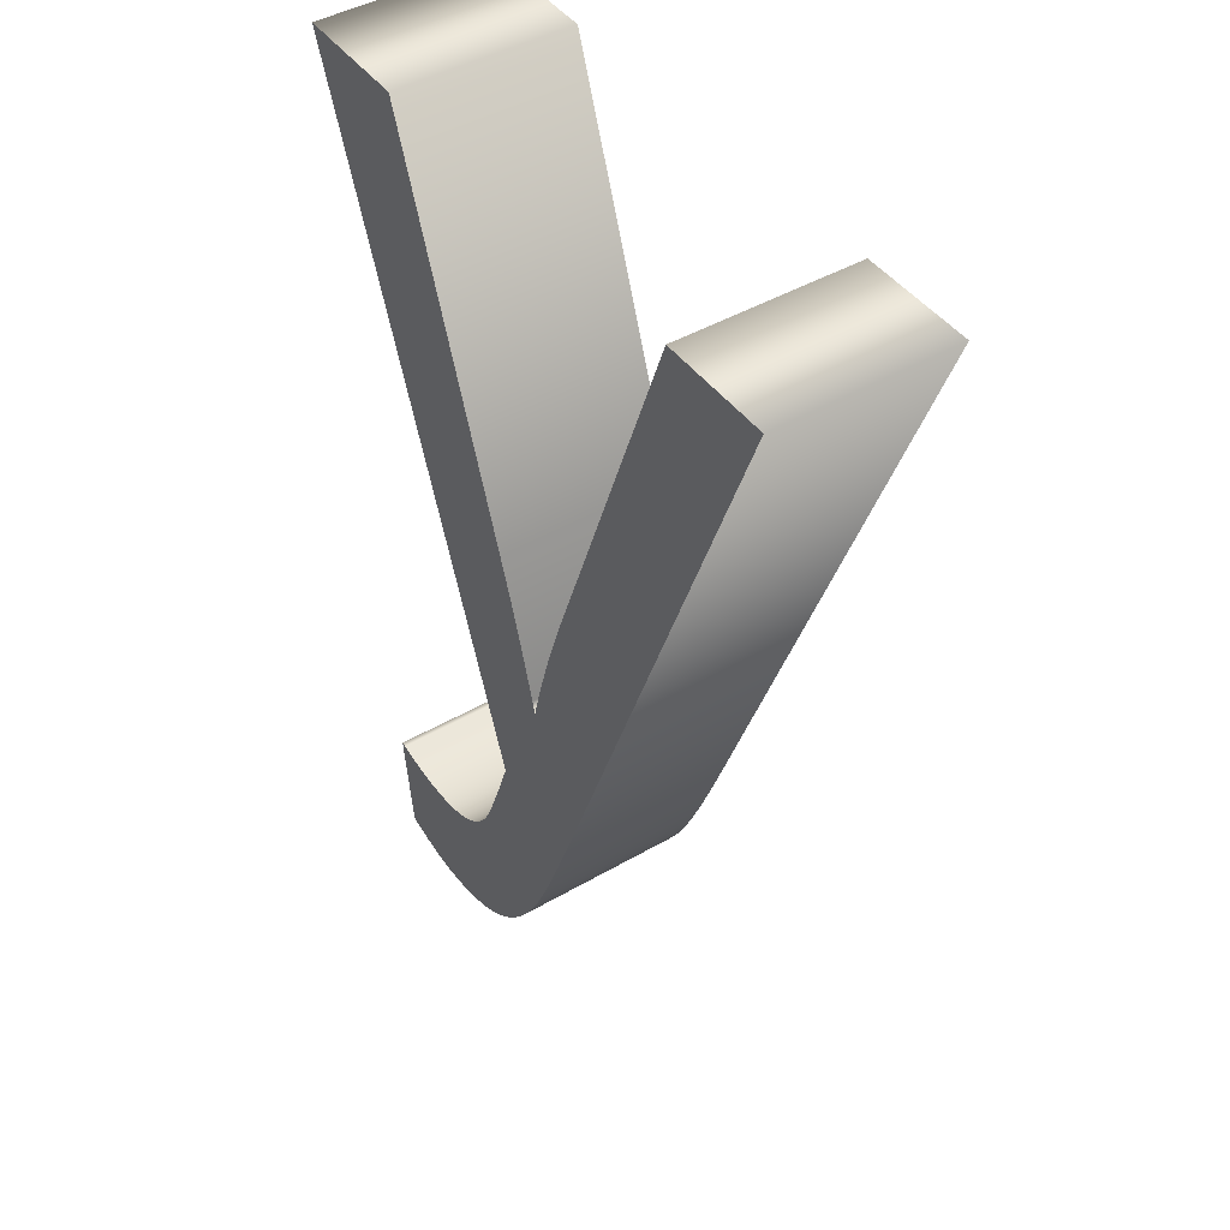
<metadata>
{"format":"obj","ext":"obj","renderer":"f3d","projection":"perspective","resolution":1024,"background":"white","views":[{"elev":44.8,"azim":-124.0,"up":"+Y"}]}
</metadata>
<code>
o Text_Text.143
v 0.09896 -0.05426 -0.05
v 0.1021 -0.0542 -0.05
v 0.1053 -0.05404 -0.05
v 0.1085 -0.05377 -0.05
v 0.1118 -0.05338 -0.05
v 0.1152 -0.05289 -0.05
v 0.1186 -0.05229 -0.05
v 0.1221 -0.05158 -0.05
v 0.1257 -0.05076 -0.05
v 0.1293 -0.04983 -0.05
v 0.133 -0.04879 -0.05
v 0.1367 -0.04764 -0.05
v 0.1405 -0.04639 -0.05
v 0.1476 0.0141 -0.05
v 0.1442 0.01319 -0.05
v 0.1407 0.01235 -0.05
v 0.1374 0.0116 -0.05
v 0.1342 0.01092 -0.05
v 0.131 0.01032 -0.05
v 0.1279 0.009807 -0.05
v 0.1248 0.009369 -0.05
v 0.1219 0.009011 -0.05
v 0.119 0.008733 -0.05
v 0.1162 0.008534 -0.05
v 0.1134 0.008415 -0.05
v 0.1108 0.008375 -0.05
v 0.1073 0.008425 -0.05
v 0.1039 0.008574 -0.05
v 0.1006 0.008823 -0.05
v 0.09741 0.009171 -0.05
v 0.09437 0.009618 -0.05
v 0.09145 0.01017 -0.05
v 0.08864 0.01081 -0.05
v 0.08596 0.01156 -0.05
v 0.08339 0.0124 -0.05
v 0.08095 0.01335 -0.05
v 0.07862 0.01439 -0.05
v 0.07641 0.01553 -0.05
v 0.0743 0.01677 -0.05
v 0.07225 0.01808 -0.05
v 0.07026 0.01947 -0.05
v 0.06834 0.02094 -0.05
v 0.06648 0.02249 -0.05
v 0.06469 0.02412 -0.05
v 0.06296 0.02583 -0.05
v 0.0613 0.02762 -0.05
v 0.0597 0.02949 -0.05
v 0.05817 0.03144 -0.05
v 0.0567 0.03347 -0.05
v 0.0553 0.03558 -0.05
v 0.05423 0.03739 -0.05
v 0.05306 0.03959 -0.05
v 0.05178 0.0422 -0.05
v 0.05041 0.0452 -0.05
v 0.04892 0.0486 -0.05
v 0.04733 0.0524 -0.05
v 0.04564 0.05659 -0.05
v 0.04384 0.06119 -0.05
v 0.04194 0.06618 -0.05
v 0.03994 0.07157 -0.05
v 0.03783 0.07735 -0.05
v 0.03561 0.08354 -0.05
v 0.0353 0.08447 -0.05
v 0.03496 0.08546 -0.05
v 0.03458 0.08653 -0.05
v 0.03418 0.08767 -0.05
v 0.03375 0.08888 -0.05
v 0.03329 0.09016 -0.05
v 0.03279 0.09151 -0.05
v 0.03227 0.09292 -0.05
v 0.03172 0.09441 -0.05
v 0.03114 0.09596 -0.05
v 0.03053 0.09759 -0.05
v 0.02988 0.09928 -0.05
v 0.1741 0.4801 -0.05
v 0.1047 0.4801 -0.05
v 0.02559 0.26 -0.05
v 0.02305 0.253 -0.05
v 0.02055 0.2459 -0.05
v 0.0181 0.2388 -0.05
v 0.01569 0.2316 -0.05
v 0.01333 0.2243 -0.05
v 0.01101 0.217 -0.05
v 0.008732 0.2097 -0.05
v 0.006502 0.2022 -0.05
v 0.004317 0.1948 -0.05
v 0.002177 0.1872 -0.05
v 8.2e-05 0.1796 -0.05
v -0.001969 0.1719 -0.05
v -0.003848 0.1793 -0.05
v -0.005786 0.1867 -0.05
v -0.007785 0.194 -0.05
v -0.009843 0.2013 -0.05
v -0.01196 0.2086 -0.05
v -0.01414 0.2158 -0.05
v -0.01637 0.223 -0.05
v -0.01867 0.2302 -0.05
v -0.02103 0.2373 -0.05
v -0.02344 0.2444 -0.05
v -0.02592 0.2515 -0.05
v -0.02845 0.2586 -0.05
v -0.1097 0.4801 -0.05
v -0.1741 0.4801 -0.05
v -0.02953 0.09356 -0.05
v -0.02572 0.08339 -0.05
v -0.02206 0.07376 -0.05
v -0.01854 0.06468 -0.05
v -0.01517 0.05614 -0.05
v -0.01194 0.04814 -0.05
v -0.008858 0.04068 -0.05
v -0.005918 0.03376 -0.05
v -0.003122 0.02738 -0.05
v -0.00047 0.02155 -0.05
v 0.002038 0.01626 -0.05
v 0.004402 0.01151 -0.05
v 0.006621 0.007301 -0.05
v 0.009519 0.002111 -0.05
v 0.01249 -0.002844 -0.05
v 0.01552 -0.007563 -0.05
v 0.01863 -0.01205 -0.05
v 0.02181 -0.01629 -0.05
v 0.02505 -0.0203 -0.05
v 0.02837 -0.02408 -0.05
v 0.03175 -0.02762 -0.05
v 0.03521 -0.03092 -0.05
v 0.03873 -0.03398 -0.05
v 0.04233 -0.03681 -0.05
v 0.04599 -0.03941 -0.05
v 0.04975 -0.04178 -0.05
v 0.05363 -0.04394 -0.05
v 0.05762 -0.0459 -0.05
v 0.06174 -0.04766 -0.05
v 0.06598 -0.0492 -0.05
v 0.07033 -0.05055 -0.05
v 0.0748 -0.05168 -0.05
v 0.0794 -0.05261 -0.05
v 0.08411 -0.05333 -0.05
v 0.08894 -0.05385 -0.05
v 0.09389 -0.05416 -0.05
v 0.09896 -0.05426 0.05
v 0.1021 -0.0542 0.05
v 0.1053 -0.05404 0.05
v 0.1085 -0.05377 0.05
v 0.1118 -0.05338 0.05
v 0.1152 -0.05289 0.05
v 0.1186 -0.05229 0.05
v 0.1221 -0.05158 0.05
v 0.1257 -0.05076 0.05
v 0.1293 -0.04983 0.05
v 0.133 -0.04879 0.05
v 0.1367 -0.04764 0.05
v 0.1405 -0.04639 0.05
v 0.1476 0.0141 0.05
v 0.1442 0.01319 0.05
v 0.1407 0.01235 0.05
v 0.1374 0.0116 0.05
v 0.1342 0.01092 0.05
v 0.131 0.01032 0.05
v 0.1279 0.009807 0.05
v 0.1248 0.009369 0.05
v 0.1219 0.009011 0.05
v 0.119 0.008733 0.05
v 0.1162 0.008534 0.05
v 0.1134 0.008415 0.05
v 0.1108 0.008375 0.05
v 0.1073 0.008425 0.05
v 0.1039 0.008574 0.05
v 0.1006 0.008823 0.05
v 0.09741 0.009171 0.05
v 0.09437 0.009618 0.05
v 0.09145 0.01017 0.05
v 0.08864 0.01081 0.05
v 0.08596 0.01156 0.05
v 0.08339 0.0124 0.05
v 0.08095 0.01335 0.05
v 0.07862 0.01439 0.05
v 0.07641 0.01553 0.05
v 0.0743 0.01677 0.05
v 0.07225 0.01808 0.05
v 0.07026 0.01947 0.05
v 0.06834 0.02094 0.05
v 0.06648 0.02249 0.05
v 0.06469 0.02412 0.05
v 0.06296 0.02583 0.05
v 0.0613 0.02762 0.05
v 0.0597 0.02949 0.05
v 0.05817 0.03144 0.05
v 0.0567 0.03347 0.05
v 0.0553 0.03558 0.05
v 0.05423 0.03739 0.05
v 0.05306 0.03959 0.05
v 0.05178 0.0422 0.05
v 0.05041 0.0452 0.05
v 0.04892 0.0486 0.05
v 0.04733 0.0524 0.05
v 0.04564 0.05659 0.05
v 0.04384 0.06119 0.05
v 0.04194 0.06618 0.05
v 0.03994 0.07157 0.05
v 0.03783 0.07735 0.05
v 0.03561 0.08354 0.05
v 0.0353 0.08447 0.05
v 0.03496 0.08546 0.05
v 0.03458 0.08653 0.05
v 0.03418 0.08767 0.05
v 0.03375 0.08888 0.05
v 0.03329 0.09016 0.05
v 0.03279 0.09151 0.05
v 0.03227 0.09292 0.05
v 0.03172 0.09441 0.05
v 0.03114 0.09596 0.05
v 0.03053 0.09759 0.05
v 0.02988 0.09928 0.05
v 0.1741 0.4801 0.05
v 0.1047 0.4801 0.05
v 0.02559 0.26 0.05
v 0.02305 0.253 0.05
v 0.02055 0.2459 0.05
v 0.0181 0.2388 0.05
v 0.01569 0.2316 0.05
v 0.01333 0.2243 0.05
v 0.01101 0.217 0.05
v 0.008732 0.2097 0.05
v 0.006502 0.2022 0.05
v 0.004317 0.1948 0.05
v 0.002177 0.1872 0.05
v 8.2e-05 0.1796 0.05
v -0.001969 0.1719 0.05
v -0.003848 0.1793 0.05
v -0.005786 0.1867 0.05
v -0.007785 0.194 0.05
v -0.009843 0.2013 0.05
v -0.01196 0.2086 0.05
v -0.01414 0.2158 0.05
v -0.01637 0.223 0.05
v -0.01867 0.2302 0.05
v -0.02103 0.2373 0.05
v -0.02344 0.2444 0.05
v -0.02592 0.2515 0.05
v -0.02845 0.2586 0.05
v -0.1097 0.4801 0.05
v -0.1741 0.4801 0.05
v -0.02953 0.09356 0.05
v -0.02572 0.08339 0.05
v -0.02206 0.07376 0.05
v -0.01854 0.06468 0.05
v -0.01517 0.05614 0.05
v -0.01194 0.04814 0.05
v -0.008858 0.04068 0.05
v -0.005918 0.03376 0.05
v -0.003122 0.02738 0.05
v -0.00047 0.02155 0.05
v 0.002038 0.01626 0.05
v 0.004402 0.01151 0.05
v 0.006621 0.007301 0.05
v 0.009519 0.002111 0.05
v 0.01249 -0.002844 0.05
v 0.01552 -0.007563 0.05
v 0.01863 -0.01205 0.05
v 0.02181 -0.01629 0.05
v 0.02505 -0.0203 0.05
v 0.02837 -0.02408 0.05
v 0.03175 -0.02762 0.05
v 0.03521 -0.03092 0.05
v 0.03873 -0.03398 0.05
v 0.04233 -0.03681 0.05
v 0.04599 -0.03941 0.05
v 0.04975 -0.04178 0.05
v 0.05363 -0.04394 0.05
v 0.05762 -0.0459 0.05
v 0.06174 -0.04766 0.05
v 0.06598 -0.0492 0.05
v 0.07033 -0.05055 0.05
v 0.0748 -0.05168 0.05
v 0.0794 -0.05261 0.05
v 0.08411 -0.05333 0.05
v 0.08894 -0.05385 0.05
v 0.09389 -0.05416 0.05
v 0.09896 -0.05426 0.05
v 0.09896 -0.05426 -0.05
v 0.1021 -0.0542 0.05
v 0.1021 -0.0542 -0.05
v 0.1053 -0.05404 0.05
v 0.1053 -0.05404 -0.05
v 0.1085 -0.05377 0.05
v 0.1085 -0.05377 -0.05
v 0.1118 -0.05338 0.05
v 0.1118 -0.05338 -0.05
v 0.1152 -0.05289 0.05
v 0.1152 -0.05289 -0.05
v 0.1186 -0.05229 0.05
v 0.1186 -0.05229 -0.05
v 0.1221 -0.05158 0.05
v 0.1221 -0.05158 -0.05
v 0.1257 -0.05076 0.05
v 0.1257 -0.05076 -0.05
v 0.1293 -0.04983 0.05
v 0.1293 -0.04983 -0.05
v 0.133 -0.04879 0.05
v 0.133 -0.04879 -0.05
v 0.1367 -0.04764 0.05
v 0.1367 -0.04764 -0.05
v 0.1405 -0.04639 0.05
v 0.1405 -0.04639 -0.05
v 0.1476 0.0141 0.05
v 0.1476 0.0141 -0.05
v 0.1442 0.01319 0.05
v 0.1442 0.01319 -0.05
v 0.1407 0.01235 0.05
v 0.1407 0.01235 -0.05
v 0.1374 0.0116 0.05
v 0.1374 0.0116 -0.05
v 0.1342 0.01092 0.05
v 0.1342 0.01092 -0.05
v 0.131 0.01032 0.05
v 0.131 0.01032 -0.05
v 0.1279 0.009807 0.05
v 0.1279 0.009807 -0.05
v 0.1248 0.009369 0.05
v 0.1248 0.009369 -0.05
v 0.1219 0.009011 0.05
v 0.1219 0.009011 -0.05
v 0.119 0.008733 0.05
v 0.119 0.008733 -0.05
v 0.1162 0.008534 0.05
v 0.1162 0.008534 -0.05
v 0.1134 0.008415 0.05
v 0.1134 0.008415 -0.05
v 0.1108 0.008375 0.05
v 0.1108 0.008375 -0.05
v 0.1073 0.008425 0.05
v 0.1073 0.008425 -0.05
v 0.1039 0.008574 0.05
v 0.1039 0.008574 -0.05
v 0.1006 0.008823 0.05
v 0.1006 0.008823 -0.05
v 0.09741 0.009171 0.05
v 0.09741 0.009171 -0.05
v 0.09437 0.009618 0.05
v 0.09437 0.009618 -0.05
v 0.09145 0.01017 0.05
v 0.09145 0.01017 -0.05
v 0.08864 0.01081 0.05
v 0.08864 0.01081 -0.05
v 0.08596 0.01156 0.05
v 0.08596 0.01156 -0.05
v 0.08339 0.0124 0.05
v 0.08339 0.0124 -0.05
v 0.08095 0.01335 0.05
v 0.08095 0.01335 -0.05
v 0.07862 0.01439 0.05
v 0.07862 0.01439 -0.05
v 0.07641 0.01553 0.05
v 0.07641 0.01553 -0.05
v 0.0743 0.01677 0.05
v 0.0743 0.01677 -0.05
v 0.07225 0.01808 0.05
v 0.07225 0.01808 -0.05
v 0.07026 0.01947 0.05
v 0.07026 0.01947 -0.05
v 0.06834 0.02094 0.05
v 0.06834 0.02094 -0.05
v 0.06648 0.02249 0.05
v 0.06648 0.02249 -0.05
v 0.06469 0.02412 0.05
v 0.06469 0.02412 -0.05
v 0.06296 0.02583 0.05
v 0.06296 0.02583 -0.05
v 0.0613 0.02762 0.05
v 0.0613 0.02762 -0.05
v 0.0597 0.02949 0.05
v 0.0597 0.02949 -0.05
v 0.05817 0.03144 0.05
v 0.05817 0.03144 -0.05
v 0.0567 0.03347 0.05
v 0.0567 0.03347 -0.05
v 0.0553 0.03558 0.05
v 0.0553 0.03558 -0.05
v 0.05423 0.03739 0.05
v 0.05423 0.03739 -0.05
v 0.05306 0.03959 0.05
v 0.05306 0.03959 -0.05
v 0.05178 0.0422 0.05
v 0.05178 0.0422 -0.05
v 0.05041 0.0452 0.05
v 0.05041 0.0452 -0.05
v 0.04892 0.0486 0.05
v 0.04892 0.0486 -0.05
v 0.04733 0.0524 0.05
v 0.04733 0.0524 -0.05
v 0.04564 0.05659 0.05
v 0.04564 0.05659 -0.05
v 0.04384 0.06119 0.05
v 0.04384 0.06119 -0.05
v 0.04194 0.06618 0.05
v 0.04194 0.06618 -0.05
v 0.03994 0.07157 0.05
v 0.03994 0.07157 -0.05
v 0.03783 0.07735 0.05
v 0.03783 0.07735 -0.05
v 0.03561 0.08354 0.05
v 0.03561 0.08354 -0.05
v 0.0353 0.08447 0.05
v 0.0353 0.08447 -0.05
v 0.03496 0.08546 0.05
v 0.03496 0.08546 -0.05
v 0.03458 0.08653 0.05
v 0.03458 0.08653 -0.05
v 0.03418 0.08767 0.05
v 0.03418 0.08767 -0.05
v 0.03375 0.08888 0.05
v 0.03375 0.08888 -0.05
v 0.03329 0.09016 0.05
v 0.03329 0.09016 -0.05
v 0.03279 0.09151 0.05
v 0.03279 0.09151 -0.05
v 0.03227 0.09292 0.05
v 0.03227 0.09292 -0.05
v 0.03172 0.09441 0.05
v 0.03172 0.09441 -0.05
v 0.03114 0.09596 0.05
v 0.03114 0.09596 -0.05
v 0.03053 0.09759 0.05
v 0.03053 0.09759 -0.05
v 0.02988 0.09928 0.05
v 0.02988 0.09928 -0.05
v 0.1741 0.4801 0.05
v 0.1741 0.4801 -0.05
v 0.1047 0.4801 0.05
v 0.1047 0.4801 -0.05
v 0.02559 0.26 0.05
v 0.02559 0.26 -0.05
v 0.02305 0.253 0.05
v 0.02305 0.253 -0.05
v 0.02055 0.2459 0.05
v 0.02055 0.2459 -0.05
v 0.0181 0.2388 0.05
v 0.0181 0.2388 -0.05
v 0.01569 0.2316 0.05
v 0.01569 0.2316 -0.05
v 0.01333 0.2243 0.05
v 0.01333 0.2243 -0.05
v 0.01101 0.217 0.05
v 0.01101 0.217 -0.05
v 0.008732 0.2097 0.05
v 0.008732 0.2097 -0.05
v 0.006502 0.2022 0.05
v 0.006502 0.2022 -0.05
v 0.004317 0.1948 0.05
v 0.004317 0.1948 -0.05
v 0.002177 0.1872 0.05
v 0.002177 0.1872 -0.05
v 8.2e-05 0.1796 0.05
v 8.2e-05 0.1796 -0.05
v -0.001969 0.1719 0.05
v -0.001969 0.1719 -0.05
v -0.003848 0.1793 0.05
v -0.003848 0.1793 -0.05
v -0.005786 0.1867 0.05
v -0.005786 0.1867 -0.05
v -0.007785 0.194 0.05
v -0.007785 0.194 -0.05
v -0.009843 0.2013 0.05
v -0.009843 0.2013 -0.05
v -0.01196 0.2086 0.05
v -0.01196 0.2086 -0.05
v -0.01414 0.2158 0.05
v -0.01414 0.2158 -0.05
v -0.01637 0.223 0.05
v -0.01637 0.223 -0.05
v -0.01867 0.2302 0.05
v -0.01867 0.2302 -0.05
v -0.02103 0.2373 0.05
v -0.02103 0.2373 -0.05
v -0.02344 0.2444 0.05
v -0.02344 0.2444 -0.05
v -0.02592 0.2515 0.05
v -0.02592 0.2515 -0.05
v -0.02845 0.2586 0.05
v -0.02845 0.2586 -0.05
v -0.1097 0.4801 0.05
v -0.1097 0.4801 -0.05
v -0.1741 0.4801 0.05
v -0.1741 0.4801 -0.05
v -0.02953 0.09356 0.05
v -0.02953 0.09356 -0.05
v -0.02572 0.08339 0.05
v -0.02572 0.08339 -0.05
v -0.02206 0.07376 0.05
v -0.02206 0.07376 -0.05
v -0.01854 0.06468 0.05
v -0.01854 0.06468 -0.05
v -0.01517 0.05614 0.05
v -0.01517 0.05614 -0.05
v -0.01194 0.04814 0.05
v -0.01194 0.04814 -0.05
v -0.008858 0.04068 0.05
v -0.008858 0.04068 -0.05
v -0.005918 0.03376 0.05
v -0.005918 0.03376 -0.05
v -0.003122 0.02738 0.05
v -0.003122 0.02738 -0.05
v -0.00047 0.02155 0.05
v -0.00047 0.02155 -0.05
v 0.002038 0.01626 0.05
v 0.002038 0.01626 -0.05
v 0.004402 0.01151 0.05
v 0.004402 0.01151 -0.05
v 0.006621 0.007301 0.05
v 0.006621 0.007301 -0.05
v 0.009519 0.002111 0.05
v 0.009519 0.002111 -0.05
v 0.01249 -0.002844 0.05
v 0.01249 -0.002844 -0.05
v 0.01552 -0.007563 0.05
v 0.01552 -0.007563 -0.05
v 0.01863 -0.01205 0.05
v 0.01863 -0.01205 -0.05
v 0.02181 -0.01629 0.05
v 0.02181 -0.01629 -0.05
v 0.02505 -0.0203 0.05
v 0.02505 -0.0203 -0.05
v 0.02837 -0.02408 0.05
v 0.02837 -0.02408 -0.05
v 0.03175 -0.02762 0.05
v 0.03175 -0.02762 -0.05
v 0.03521 -0.03092 0.05
v 0.03521 -0.03092 -0.05
v 0.03873 -0.03398 0.05
v 0.03873 -0.03398 -0.05
v 0.04233 -0.03681 0.05
v 0.04233 -0.03681 -0.05
v 0.04599 -0.03941 0.05
v 0.04599 -0.03941 -0.05
v 0.04975 -0.04178 0.05
v 0.04975 -0.04178 -0.05
v 0.05363 -0.04394 0.05
v 0.05363 -0.04394 -0.05
v 0.05762 -0.0459 0.05
v 0.05762 -0.0459 -0.05
v 0.06174 -0.04766 0.05
v 0.06174 -0.04766 -0.05
v 0.06598 -0.0492 0.05
v 0.06598 -0.0492 -0.05
v 0.07033 -0.05055 0.05
v 0.07033 -0.05055 -0.05
v 0.0748 -0.05168 0.05
v 0.0748 -0.05168 -0.05
v 0.0794 -0.05261 0.05
v 0.0794 -0.05261 -0.05
v 0.08411 -0.05333 0.05
v 0.08411 -0.05333 -0.05
v 0.08894 -0.05385 0.05
v 0.08894 -0.05385 -0.05
v 0.09389 -0.05416 0.05
v 0.09389 -0.05416 -0.05
f 74 76 75
f 74 77 76
f 101 103 102
f 101 104 103
f 74 78 77
f 100 104 101
f 74 79 78
f 99 104 100
f 74 80 79
f 98 104 99
f 74 81 80
f 97 104 98
f 74 82 81
f 96 104 97
f 74 83 82
f 95 104 96
f 74 84 83
f 94 104 95
f 74 85 84
f 93 104 94
f 74 86 85
f 92 104 93
f 74 87 86
f 91 104 92
f 74 88 87
f 90 104 91
f 74 89 88
f 89 104 90
f 74 104 89
f 73 104 74
f 72 104 73
f 71 104 72
f 70 104 71
f 70 105 104
f 69 105 70
f 68 105 69
f 67 105 68
f 66 105 67
f 65 105 66
f 64 105 65
f 63 105 64
f 62 105 63
f 61 105 62
f 61 106 105
f 60 106 61
f 60 107 106
f 59 107 60
f 58 107 59
f 58 108 107
f 57 108 58
f 56 108 57
f 56 109 108
f 55 109 56
f 54 109 55
f 54 110 109
f 53 110 54
f 52 110 53
f 52 111 110
f 51 111 52
f 50 111 51
f 49 111 50
f 49 112 111
f 48 112 49
f 47 112 48
f 46 112 47
f 45 112 46
f 45 113 112
f 44 113 45
f 43 113 44
f 42 113 43
f 42 114 113
f 41 114 42
f 40 114 41
f 39 114 40
f 38 114 39
f 38 115 114
f 37 115 38
f 36 115 37
f 13 15 14
f 35 115 36
f 13 16 15
f 34 115 35
f 13 17 16
f 13 18 17
f 33 115 34
f 33 116 115
f 13 19 18
f 32 116 33
f 13 20 19
f 31 116 32
f 13 21 20
f 30 116 31
f 13 22 21
f 29 116 30
f 13 23 22
f 28 116 29
f 13 24 23
f 27 116 28
f 13 25 24
f 26 116 27
f 13 26 25
f 13 116 26
f 13 117 116
f 13 118 117
f 13 119 118
f 13 120 119
f 13 121 120
f 13 122 121
f 13 123 122
f 13 124 123
f 13 125 124
f 13 126 125
f 13 127 126
f 13 128 127
f 13 129 128
f 13 130 129
f 13 131 130
f 13 132 131
f 12 132 13
f 11 132 12
f 11 133 132
f 10 133 11
f 10 134 133
f 9 134 10
f 9 135 134
f 8 135 9
f 7 135 8
f 7 136 135
f 6 136 7
f 6 137 136
f 5 137 6
f 5 138 137
f 4 138 5
f 3 138 4
f 3 139 138
f 2 139 3
f 2 1 139
f 215 213 214
f 216 213 215
f 242 240 241
f 243 240 242
f 217 213 216
f 243 239 240
f 218 213 217
f 243 238 239
f 219 213 218
f 243 237 238
f 220 213 219
f 243 236 237
f 221 213 220
f 243 235 236
f 222 213 221
f 243 234 235
f 223 213 222
f 243 233 234
f 224 213 223
f 243 232 233
f 225 213 224
f 243 231 232
f 226 213 225
f 243 230 231
f 227 213 226
f 243 229 230
f 228 213 227
f 243 228 229
f 243 213 228
f 243 212 213
f 243 211 212
f 243 210 211
f 243 209 210
f 244 209 243
f 244 208 209
f 244 207 208
f 244 206 207
f 244 205 206
f 244 204 205
f 244 203 204
f 244 202 203
f 244 201 202
f 244 200 201
f 245 200 244
f 245 199 200
f 246 199 245
f 246 198 199
f 246 197 198
f 247 197 246
f 247 196 197
f 247 195 196
f 248 195 247
f 248 194 195
f 248 193 194
f 249 193 248
f 249 192 193
f 249 191 192
f 250 191 249
f 250 190 191
f 250 189 190
f 250 188 189
f 251 188 250
f 251 187 188
f 251 186 187
f 251 185 186
f 251 184 185
f 252 184 251
f 252 183 184
f 252 182 183
f 252 181 182
f 253 181 252
f 253 180 181
f 253 179 180
f 253 178 179
f 253 177 178
f 254 177 253
f 254 176 177
f 254 175 176
f 154 152 153
f 254 174 175
f 155 152 154
f 254 173 174
f 156 152 155
f 157 152 156
f 254 172 173
f 255 172 254
f 158 152 157
f 255 171 172
f 159 152 158
f 255 170 171
f 160 152 159
f 255 169 170
f 161 152 160
f 255 168 169
f 162 152 161
f 255 167 168
f 163 152 162
f 255 166 167
f 164 152 163
f 255 165 166
f 165 152 164
f 255 152 165
f 256 152 255
f 257 152 256
f 258 152 257
f 259 152 258
f 260 152 259
f 261 152 260
f 262 152 261
f 263 152 262
f 264 152 263
f 265 152 264
f 266 152 265
f 267 152 266
f 268 152 267
f 269 152 268
f 270 152 269
f 271 152 270
f 271 151 152
f 271 150 151
f 272 150 271
f 272 149 150
f 273 149 272
f 273 148 149
f 274 148 273
f 274 147 148
f 274 146 147
f 275 146 274
f 275 145 146
f 276 145 275
f 276 144 145
f 277 144 276
f 277 143 144
f 277 142 143
f 278 142 277
f 278 141 142
f 140 141 278
f 280 282 281 279
f 282 284 283 281
f 284 286 285 283
f 286 288 287 285
f 288 290 289 287
f 290 292 291 289
f 292 294 293 291
f 294 296 295 293
f 296 298 297 295
f 298 300 299 297
f 300 302 301 299
f 302 304 303 301
f 304 306 305 303
f 306 308 307 305
f 308 310 309 307
f 310 312 311 309
f 312 314 313 311
f 314 316 315 313
f 316 318 317 315
f 318 320 319 317
f 320 322 321 319
f 322 324 323 321
f 324 326 325 323
f 326 328 327 325
f 328 330 329 327
f 330 332 331 329
f 332 334 333 331
f 334 336 335 333
f 336 338 337 335
f 338 340 339 337
f 340 342 341 339
f 342 344 343 341
f 344 346 345 343
f 346 348 347 345
f 348 350 349 347
f 350 352 351 349
f 352 354 353 351
f 354 356 355 353
f 356 358 357 355
f 358 360 359 357
f 360 362 361 359
f 362 364 363 361
f 364 366 365 363
f 366 368 367 365
f 368 370 369 367
f 370 372 371 369
f 372 374 373 371
f 374 376 375 373
f 376 378 377 375
f 378 380 379 377
f 380 382 381 379
f 382 384 383 381
f 384 386 385 383
f 386 388 387 385
f 388 390 389 387
f 390 392 391 389
f 392 394 393 391
f 394 396 395 393
f 396 398 397 395
f 398 400 399 397
f 400 402 401 399
f 402 404 403 401
f 404 406 405 403
f 406 408 407 405
f 408 410 409 407
f 410 412 411 409
f 412 414 413 411
f 414 416 415 413
f 416 418 417 415
f 418 420 419 417
f 420 422 421 419
f 422 424 423 421
f 424 426 425 423
f 426 428 427 425
f 428 430 429 427
f 430 432 431 429
f 432 434 433 431
f 434 436 435 433
f 436 438 437 435
f 438 440 439 437
f 440 442 441 439
f 442 444 443 441
f 444 446 445 443
f 446 448 447 445
f 448 450 449 447
f 450 452 451 449
f 452 454 453 451
f 454 456 455 453
f 456 458 457 455
f 458 460 459 457
f 460 462 461 459
f 462 464 463 461
f 464 466 465 463
f 466 468 467 465
f 468 470 469 467
f 470 472 471 469
f 472 474 473 471
f 474 476 475 473
f 476 478 477 475
f 478 480 479 477
f 480 482 481 479
f 482 484 483 481
f 484 486 485 483
f 486 488 487 485
f 488 490 489 487
f 490 492 491 489
f 492 494 493 491
f 494 496 495 493
f 496 498 497 495
f 498 500 499 497
f 500 502 501 499
f 502 504 503 501
f 504 506 505 503
f 506 508 507 505
f 508 510 509 507
f 510 512 511 509
f 512 514 513 511
f 514 516 515 513
f 516 518 517 515
f 518 520 519 517
f 520 522 521 519
f 522 524 523 521
f 524 526 525 523
f 526 528 527 525
f 528 530 529 527
f 530 532 531 529
f 532 534 533 531
f 534 536 535 533
f 536 538 537 535
f 538 540 539 537
f 540 542 541 539
f 542 544 543 541
f 544 546 545 543
f 546 548 547 545
f 548 550 549 547
f 550 552 551 549
f 552 554 553 551
f 554 556 555 553
f 556 280 279 555

</code>
